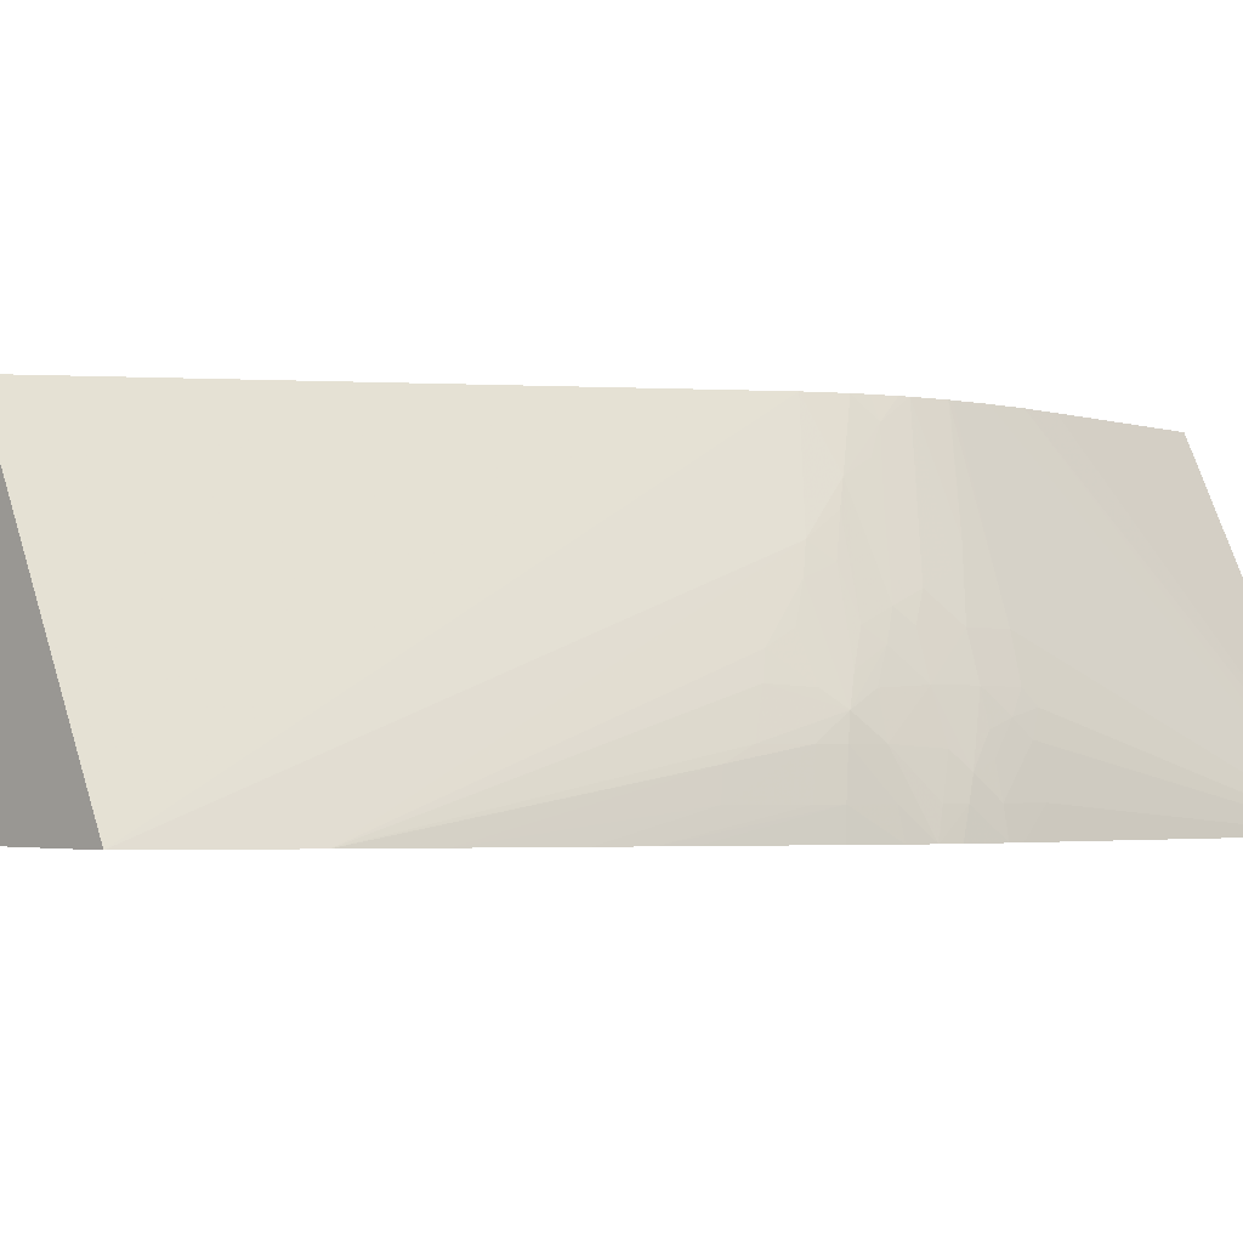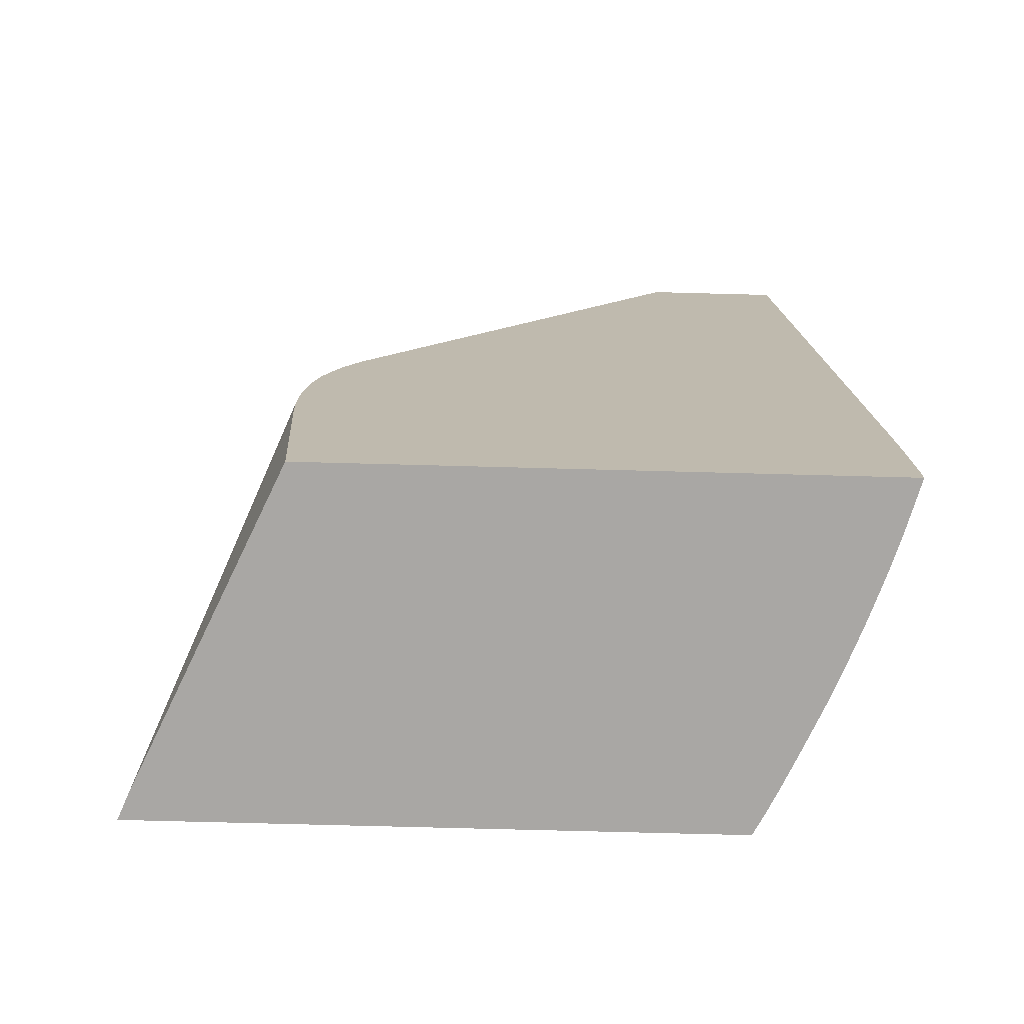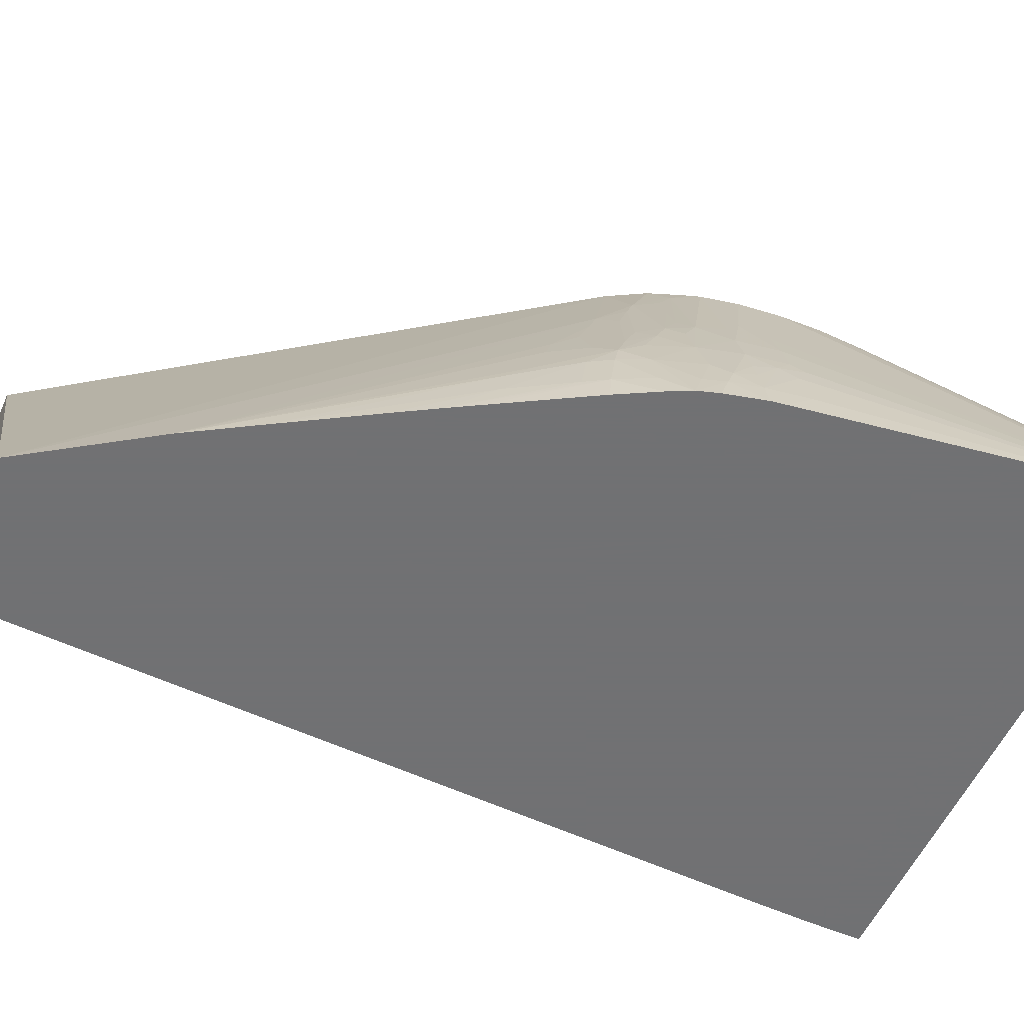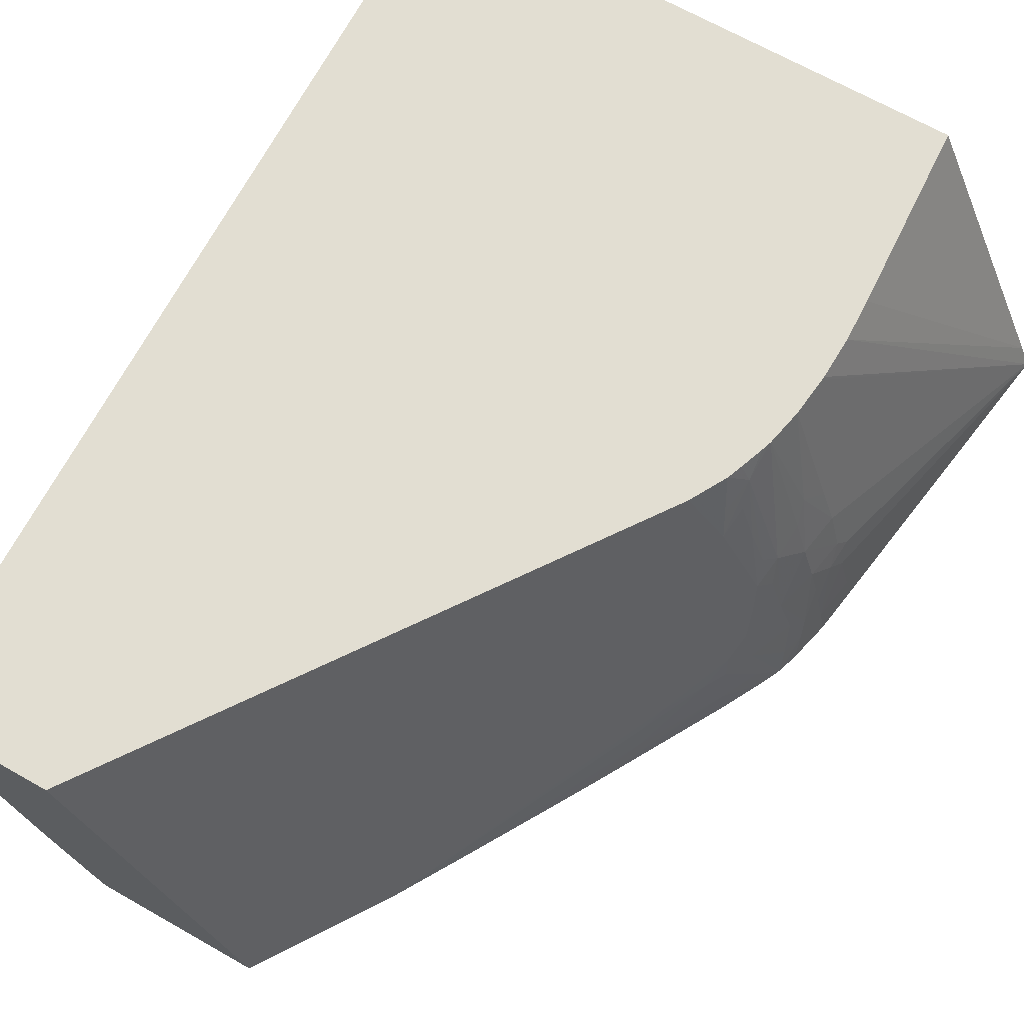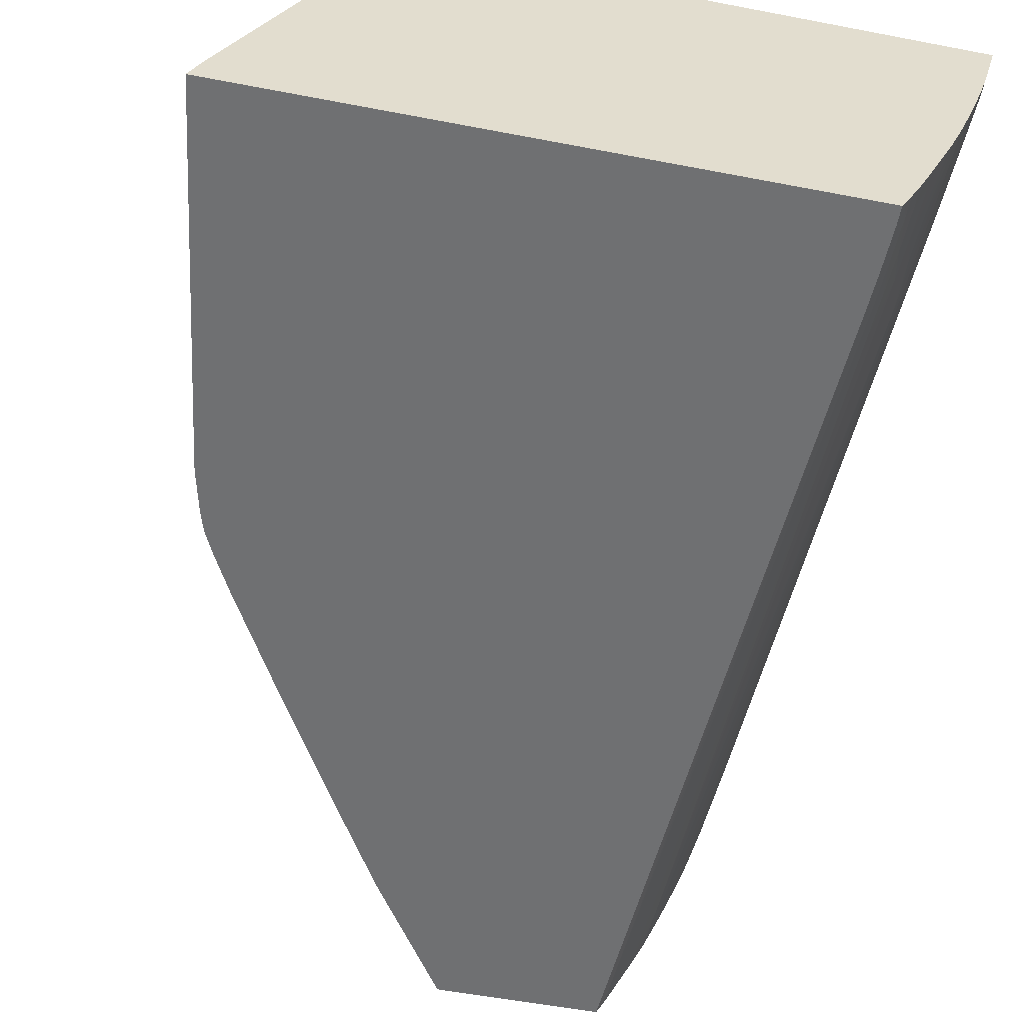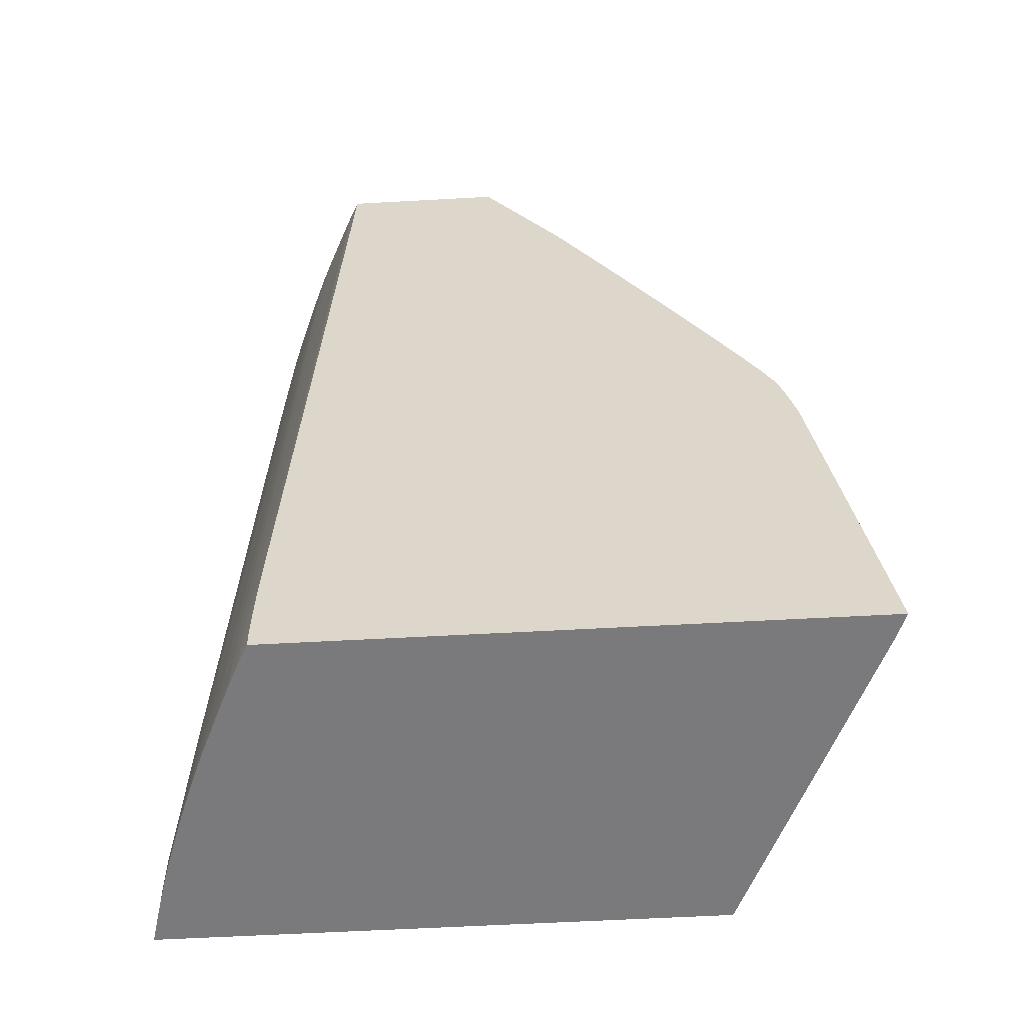
<metadata>
{"format":"obj","ext":"obj","renderer":"f3d","projection":"perspective","resolution":1024,"background":"white","views":[{"elev":-2.6,"azim":45.4,"up":"+Y"},{"elev":-74.7,"azim":178.5,"up":"+Z"},{"elev":-55.3,"azim":66.1,"up":"+Y"},{"elev":67.9,"azim":29.6,"up":"+Y"},{"elev":-54.8,"azim":168.5,"up":"+Y"},{"elev":-58.2,"azim":3.3,"up":"+Z"}]}
</metadata>
<code>
v -0.01564 -0.01414 -0.02132
v -0.02446 -0.01414 -0.02132
v -0.01581 -0.01372 -0.02132
v -0.01777 -0.00895 -0.0177
v -0.01779 -0.00895 -0.01703
v -0.01776 -0.009017 -0.01703
v -0.01718 -0.01102 -0.01636
v -0.01696 -0.01169 -0.01636
v -0.01667 -0.0126 -0.01651
v -0.0166 -0.01297 -0.01632
v -0.01644 -0.01369 -0.01636
v -0.01643 -0.01414 -0.01592
v -0.0245 -0.01406 -0.02132
v -0.02446 -0.01414 -0.02104
v -0.01797 -0.00895 -0.02132
v -0.01779 -0.00895 -0.01837
v -0.01785 -0.00895 -0.01644
v -0.01784 -0.009017 -0.01636
v -0.01735 -0.01065 -0.01598
v -0.01707 -0.01169 -0.01569
v -0.01676 -0.01237 -0.01632
v -0.0167 -0.01271 -0.01607
v -0.01655 -0.01369 -0.01569
v -0.01646 -0.01414 -0.01569
v -0.02462 -0.01383 -0.02132
v -0.02462 -0.01384 -0.02104
v -0.02446 -0.01414 -0.02076
v -0.02646 -0.00895 -0.02132
v -0.01786 -0.00895 -0.01636
v -0.01797 -0.00895 -0.0158
v -0.01728 -0.01102 -0.01573
v -0.01687 -0.01236 -0.01569
v -0.01732 -0.01124 -0.01524
v -0.01704 -0.01236 -0.01503
v -0.01674 -0.01286 -0.01569
v -0.01666 -0.0132 -0.01569
v -0.01669 -0.01334 -0.01535
v -0.01665 -0.01369 -0.01522
v -0.01661 -0.01414 -0.01507
v -0.02478 -0.0135 -0.02132
v -0.02478 -0.01351 -0.02104
v -0.02461 -0.01383 -0.02037
v -0.02478 -0.0135 -0.02037
v -0.02445 -0.01414 -0.02037
v -0.02644 -0.009017 -0.02132
v -0.02646 -0.00895 -0.02129
v -0.01802 -0.00895 -0.01565
v -0.01801 -0.009287 -0.0153
v -0.01748 -0.01102 -0.01502
v -0.0174 -0.01146 -0.01479
v -0.01725 -0.01168 -0.01502
v -0.01684 -0.01308 -0.01508
v -0.01733 -0.0119 -0.01461
v -0.01727 -0.0124 -0.01437
v -0.01711 -0.01302 -0.01436
v -0.01676 -0.01369 -0.01489
v -0.01671 -0.01414 -0.01475
v -0.02491 -0.01322 -0.02132
v -0.025 -0.01302 -0.02104
v -0.025 -0.01302 -0.02037
v -0.02443 -0.01414 -0.0197
v -0.0246 -0.01381 -0.0197
v -0.02477 -0.01347 -0.0197
v -0.02498 -0.01302 -0.0197
v -0.02626 -0.009684 -0.02132
v -0.02627 -0.009684 -0.02104
v -0.02645 -0.009017 -0.02104
v -0.02647 -0.00895 -0.02104
v -0.01815 -0.00895 -0.01528
v -0.01824 -0.00895 -0.01504
v -0.0181 -0.009512 -0.01485
v -0.01801 -0.009957 -0.01465
v -0.01794 -0.009714 -0.01506
v -0.01772 -0.01035 -0.01503
v -0.01751 -0.01168 -0.01437
v -0.01743 -0.0122 -0.01416
v -0.01735 -0.01265 -0.014
v -0.01731 -0.01302 -0.01392
v -0.01697 -0.01369 -0.01436
v -0.01672 -0.01413 -0.01474
v -0.01672 -0.01414 -0.01473
v -0.025 -0.01302 -0.02132
v -0.02527 -0.01243 -0.02104
v -0.02526 -0.01243 -0.02132
v -0.02526 -0.0124 -0.0197
v -0.02526 -0.01242 -0.02037
v -0.02386 -0.01414 -0.007013
v -0.02399 -0.01392 -0.007013
v -0.02476 -0.01344 -0.01903
v -0.02447 -0.01302 -0.007682
v -0.02538 -0.01203 -0.01865
v -0.02468 -0.01261 -0.007682
v -0.02611 -0.01019 -0.02132
v -0.02611 -0.0102 -0.02104
v -0.02622 -0.009684 -0.01903
v -0.02643 -0.009017 -0.0197
v -0.02644 -0.00895 -0.0197
v -0.01854 -0.00895 -0.01449
v -0.01804 -0.01071 -0.01404
v -0.01793 -0.01035 -0.0145
v -0.01781 -0.01097 -0.0143
v -0.01795 -0.01116 -0.0139
v -0.01759 -0.0124 -0.01374
v -0.01793 -0.01236 -0.01321
v -0.01785 -0.01302 -0.01299
v -0.01749 -0.01302 -0.01358
v -0.01724 -0.01369 -0.01381
v -0.01689 -0.01414 -0.01439
v -0.02541 -0.0121 -0.02104
v -0.02541 -0.01209 -0.02132
v -0.02533 -0.01228 -0.02132
v -0.02539 -0.01205 -0.01903
v -0.0254 -0.01207 -0.0197
v -0.0254 -0.01208 -0.02037
v -0.02385 -0.01414 -0.006843
v -0.02389 -0.01407 -0.006843
v -0.02398 -0.01391 -0.006843
v -0.02415 -0.01358 -0.006843
v -0.02443 -0.01302 -0.006843
v -0.02553 -0.01169 -0.01903
v -0.02482 -0.01228 -0.007682
v -0.02507 -0.01169 -0.007682
v -0.0251 -0.01153 -0.006843
v -0.02528 -0.01109 -0.006843
v -0.02466 -0.01257 -0.006843
v -0.0248 -0.01223 -0.006843
v -0.02599 -0.01053 -0.02132
v -0.026 -0.01054 -0.02104
v -0.0258 -0.01102 -0.0197
v -0.02598 -0.01048 -0.0197
v -0.02608 -0.01011 -0.01903
v -0.02641 -0.009017 -0.01903
v -0.02603 -0.009971 -0.01636
v -0.02585 -0.009684 -0.008349
v -0.026 -0.009184 -0.008349
v -0.02643 -0.00895 -0.01903
v -0.02384 -0.00895 -0.006843
v -0.02135 -0.01414 -0.006843
v -0.02007 -0.01414 -0.008804
v -0.01788 -0.01172 -0.01369
v -0.01801 -0.01196 -0.01332
v -0.01807 -0.0128 -0.01275
v -0.018 -0.01325 -0.01264
v -0.01796 -0.01369 -0.01256
v -0.01743 -0.01369 -0.01347
v -0.01721 -0.01414 -0.01376
v -0.01828 -0.01414 -0.01187
v -0.01805 -0.01414 -0.01228
v -0.02558 -0.01169 -0.02104
v -0.0255 -0.01186 -0.02132
v -0.02555 -0.01169 -0.0197
v -0.02578 -0.01102 -0.01903
v -0.02541 -0.01076 -0.006843
v -0.02562 -0.01035 -0.008349
v -0.02486 -0.0121 -0.006843
v -0.02504 -0.01169 -0.006843
v -0.02582 -0.01102 -0.02132
v -0.02583 -0.01102 -0.02104
v -0.02581 -0.01102 -0.02037
v -0.02597 -0.01044 -0.01903
v -0.02606 -0.00895 -0.008349
v -0.02559 -0.01035 -0.007682
v -0.02578 -0.009684 -0.006843
v -0.02597 -0.009083 -0.006843
v -0.02601 -0.00895 -0.006843
v -0.01942 -0.01414 -0.009907
v -0.01864 -0.01414 -0.01125
v -0.02572 -0.0113 -0.02132
v -0.02557 -0.01169 -0.02132
v -0.02555 -0.01035 -0.006843
f 91 122 123
f 89 90 92
f 91 121 122
f 91 92 121
f 91 120 112
f 90 119 92
f 90 118 119
f 88 118 90
f 85 114 86
f 87 117 88
f 87 116 117
f 87 115 116
f 85 112 113
f 86 114 109
f 85 113 114
f 91 123 124
f 88 117 118
f 91 124 120
f 98 137 138
f 92 125 126
f 99 101 100
f 85 91 112
f 99 102 101
f 98 138 99
f 96 136 97
f 96 132 136
f 95 135 132
f 95 134 135
f 92 119 125
f 95 133 134
f 95 132 96
f 94 131 95
f 94 130 131
f 94 129 130
f 94 128 129
f 94 127 128
f 93 127 94
f 92 126 121
f 95 131 133
f 83 86 109
f 62 88 90
f 83 110 111
f 67 97 68
f 67 96 97
f 66 96 67
f 66 95 96
f 66 94 95
f 65 94 66
f 65 93 94
f 64 92 91
f 64 89 92
f 64 91 85
f 63 89 64
f 62 90 89
f 62 89 63
f 61 88 62
f 61 87 88
f 60 86 83
f 99 138 139
f 70 98 72
f 83 111 84
f 70 72 71
f 72 99 100
f 83 109 110
f 79 81 80
f 79 108 81
f 79 107 108
f 78 106 107
f 78 107 79
f 77 106 78
f 77 105 106
f 77 104 105
f 77 103 104
f 77 102 103
f 76 102 77
f 76 101 102
f 75 101 76
f 75 100 101
f 72 74 73
f 72 100 75
f 72 98 99
f 99 139 102
f 149 158 168
f 102 139 141
f 133 160 152
f 132 161 136
f 132 135 161
f 131 160 133
f 130 160 131
f 130 152 160
f 129 152 130
f 129 159 151
f 128 159 129
f 128 158 159
f 127 158 128
f 127 157 158
f 122 156 123
f 121 156 122
f 121 155 156
f 121 126 155
f 120 154 152
f 133 152 134
f 134 154 162
f 134 162 163
f 134 163 164
f 162 170 163
f 157 168 158
f 153 162 154
f 153 170 162
f 151 159 158
f 149 151 158
f 149 169 150
f 149 168 169
f 120 153 154
f 60 85 86
f 144 147 145
f 144 167 147
f 143 166 144
f 139 166 143
f 135 165 161
f 135 164 165
f 134 152 154
f 134 164 135
f 144 166 167
f 102 140 103
f 120 124 153
f 120 152 129
f 109 149 150
f 107 148 146
f 107 147 148
f 107 145 147
f 107 146 108
f 106 145 107
f 106 144 145
f 106 143 144
f 105 143 106
f 105 139 143
f 105 142 139
f 104 142 105
f 104 139 142
f 104 141 139
f 103 141 104
f 103 140 141
f 102 141 140
f 109 150 110
f 109 114 149
f 112 120 151
f 112 151 113
f 115 117 116
f 115 118 117
f 115 119 118
f 115 125 119
f 115 126 125
f 115 155 126
f 115 156 155
f 115 123 156
f 120 129 151
f 115 124 123
f 115 170 153
f 115 163 170
f 115 164 163
f 115 165 164
f 115 137 165
f 115 138 137
f 113 149 114
f 113 151 149
f 115 153 124
f 60 64 85
f 41 59 58
f 59 84 82
f 4 165 137
f 4 161 165
f 4 136 161
f 4 97 136
f 4 68 97
f 4 46 68
f 4 28 46
f 4 15 28
f 4 16 15
f 3 16 4
f 3 15 16
f 2 14 13
f 1 14 2
f 59 60 83
f 1 44 27
f 1 61 44
f 1 87 61
f 4 137 98
f 1 115 87
f 4 98 70
f 4 69 47
f 11 23 24
f 10 23 11
f 10 22 23
f 9 22 10
f 9 21 22
f 8 21 9
f 8 20 21
f 8 19 20
f 7 19 8
f 7 18 19
f 7 17 18
f 6 17 7
f 5 17 6
f 4 17 5
f 4 29 17
f 4 30 29
f 4 47 30
f 4 70 69
f 11 24 12
f 1 138 115
f 1 166 139
f 1 45 28
f 1 65 45
f 1 93 65
f 1 127 93
f 1 157 127
f 1 168 157
f 1 169 168
f 1 150 169
f 1 110 150
f 1 111 110
f 1 84 111
f 1 82 84
f 1 58 82
f 1 40 58
f 1 25 40
f 1 13 25
f 1 2 13
f 1 28 15
f 1 139 138
f 1 15 3
f 1 4 5
f 1 167 166
f 1 147 167
f 1 148 147
f 1 146 148
f 1 108 146
f 1 81 108
f 1 57 81
f 1 39 57
f 1 24 39
f 1 12 24
f 1 11 12
f 1 10 11
f 1 9 10
f 1 8 9
f 1 7 8
f 1 6 7
f 1 5 6
f 1 3 4
f 13 14 26
f 1 27 14
f 14 27 26
f 48 71 72
f 48 70 71
f 48 69 70
f 47 69 48
f 46 67 68
f 45 67 46
f 45 66 67
f 45 65 66
f 43 64 60
f 43 63 64
f 42 63 43
f 42 62 63
f 42 61 62
f 42 44 61
f 41 60 59
f 41 43 60
f 40 41 58
f 48 72 73
f 38 57 39
f 48 73 74
f 49 74 50
f 59 83 84
f 58 59 82
f 57 80 81
f 13 26 25
f 55 80 56
f 55 79 80
f 55 78 79
f 55 77 78
f 54 77 55
f 53 77 54
f 53 76 77
f 53 75 76
f 52 55 56
f 50 74 72
f 50 53 51
f 50 75 53
f 50 72 75
f 48 74 49
f 38 56 57
f 56 80 57
f 37 52 56
f 24 38 39
f 23 38 24
f 23 37 38
f 23 36 37
f 22 36 23
f 22 35 36
f 22 32 35
f 21 32 22
f 20 34 32
f 20 33 34
f 20 31 33
f 20 32 21
f 19 31 20
f 19 30 31
f 19 29 30
f 17 29 18
f 37 56 38
f 25 26 41
f 25 41 40
f 18 29 19
f 26 42 43
f 26 27 42
f 34 54 55
f 34 53 54
f 34 51 53
f 34 52 37
f 33 51 34
f 33 50 51
f 33 49 50
f 34 55 52
f 32 37 35
f 26 43 41
f 33 48 49
f 27 44 42
f 28 45 46
f 35 37 36
f 30 48 33
f 30 33 31
f 32 34 37
f 30 47 48

</code>
